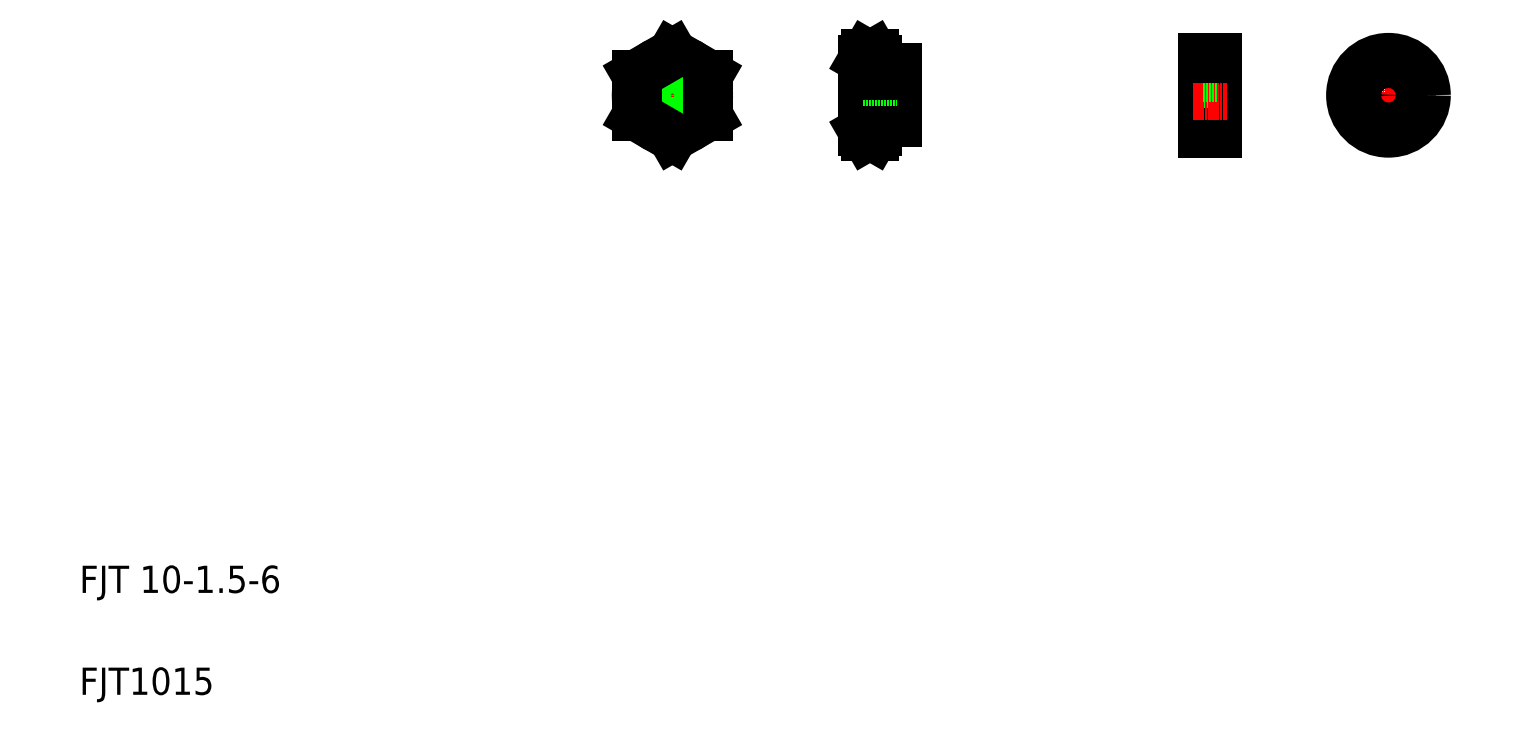
<metadata>
{"format":"dxf","ext":"dxf","renderer":"ezdxf+matplotlib","layout":"modelspace","background":"white","min_lineweight":24,"dpi":150}
</metadata>
<code>
0
SECTION
2
ENTITIES
0
LINE
8
CENTER
10
194.6
20
210
30
0
11
194.6
21
183
31
0
0
TEXT
8
0
10
20
20
50
30
0
40
8
1
FJT 10-1.5-6
0
TEXT
8
0
10
20
20
20
30
0
40
8
1
FJT1015
0
LINE
8
CENTER
10
181.1
20
196.5
30
0
11
208.1
21
196.5
31
0
0
CIRCLE
8
0
10
194.6
20
196.5
30
0
40
10.5
0
LINE
8
0
10
194.6
20
208.6
30
0
11
205.1
21
202.6
31
0
0
LINE
8
0
10
205.1
20
190.5
30
0
11
194.6
21
184.4
31
0
0
CIRCLE
8
0
10
194.6
20
196.5
30
0
40
4.25
0
CIRCLE
8
0
10
194.6
20
196.5
30
0
40
5
0
CIRCLE
8
0
10
194.6
20
196.5
30
0
40
8
0
LINE
8
0
10
184.1
20
202.6
30
0
11
184.1
21
190.5
31
0
0
LINE
8
0
10
194.6
20
184.4
30
0
11
184.1
21
190.5
31
0
0
LINE
8
0
10
194.6
20
208.6
30
0
11
184.1
21
202.6
31
0
0
LINE
8
0
10
192
20
207.1
30
0
11
192
21
207.1
31
0
0
LINE
8
0
10
189.4
20
205.6
30
0
11
189.4
21
205.6
31
0
0
LINE
8
CENTER
10
247.8
20
196.5
30
0
11
263.8
21
196.5
31
0
0
LINE
8
0
10
205.1
20
202.6
30
0
11
205.1
21
190.5
31
0
0
ARC
8
0
10
235.2
20
196.5
30
0
40
19.55
50
341.9
51
18.06
0
ARC
8
0
10
270.4
20
196.5
30
0
40
19.55
50
161.9
51
198.1
0
LINE
8
0
10
250.8
20
207
30
0
11
250.8
21
186
31
0
0
LINE
8
0
10
254.8
20
207
30
0
11
254.8
21
186
31
0
0
LINE
8
0
10
260.8
20
204.5
30
0
11
260.8
21
188.5
31
0
0
ARC
8
0
10
249.6
20
187.4
30
0
40
5.25
50
330
51
35.26
0
ARC
8
0
10
256.1
20
187.4
30
0
40
5.25
50
144.7
51
210
0
LINE
8
0
10
253.9
20
184.4
30
0
11
254.8
21
186
31
0
0
LINE
8
0
10
251.7
20
184.4
30
0
11
250.8
21
186
31
0
0
LINE
8
0
10
251.7
20
184.4
30
0
11
253.9
21
184.4
31
0
0
LINE
8
0
10
250.8
20
191.5
30
0
11
260.8
21
191.5
31
0
0
LINE
8
0
10
250.8
20
192.3
30
0
11
260.8
21
192.3
31
0
0
LINE
8
0
10
254.8
20
188.5
30
0
11
260.8
21
188.5
31
0
0
LINE
8
0
10
251.8
20
190.5
30
0
11
253.8
21
190.5
31
0
0
LINE
8
0
10
250.8
20
201.5
30
0
11
260.8
21
201.5
31
0
0
LINE
8
0
10
250.8
20
200.8
30
0
11
260.8
21
200.8
31
0
0
LINE
8
0
10
254.8
20
204.5
30
0
11
260.8
21
204.5
31
0
0
ARC
8
0
10
249.6
20
205.6
30
0
40
5.25
50
324.7
51
30
0
ARC
8
0
10
256.1
20
205.6
30
0
40
5.25
50
150
51
215.3
0
LINE
8
0
10
251.8
20
202.6
30
0
11
253.8
21
202.6
31
0
0
LINE
8
0
10
253.9
20
208.6
30
0
11
254.8
21
207
31
0
0
LINE
8
0
10
251.7
20
208.6
30
0
11
250.8
21
207
31
0
0
LINE
8
0
10
251.7
20
208.6
30
0
11
253.9
21
208.6
31
0
0
LINE
8
CENTER
10
405.4
20
210.5
30
0
11
405.4
21
182.5
31
0
0
LINE
8
0
10
354.9
20
207.5
30
0
11
354.9
21
185.5
31
0
0
LINE
8
0
10
350.9
20
207.5
30
0
11
350.9
21
185.5
31
0
0
LINE
8
0
10
350.9
20
191.3
30
0
11
354.9
21
191.3
31
0
0
LINE
8
0
10
350.9
20
185.5
30
0
11
354.9
21
185.5
31
0
0
LINE
8
CENTER
10
347.9
20
196.5
30
0
11
357.9
21
196.5
31
0
0
LINE
8
0
10
350.9
20
201.8
30
0
11
354.9
21
201.8
31
0
0
LINE
8
0
10
350.9
20
207.5
30
0
11
354.9
21
207.5
31
0
0
LINE
8
CENTER
10
391.4
20
196.5
30
0
11
419.4
21
196.5
31
0
0
CIRCLE
8
0
10
405.4
20
196.5
30
0
40
11
0
CIRCLE
8
0
10
405.4
20
196.5
30
0
40
5.25
0
ENDSEC
0
EOF

</code>
